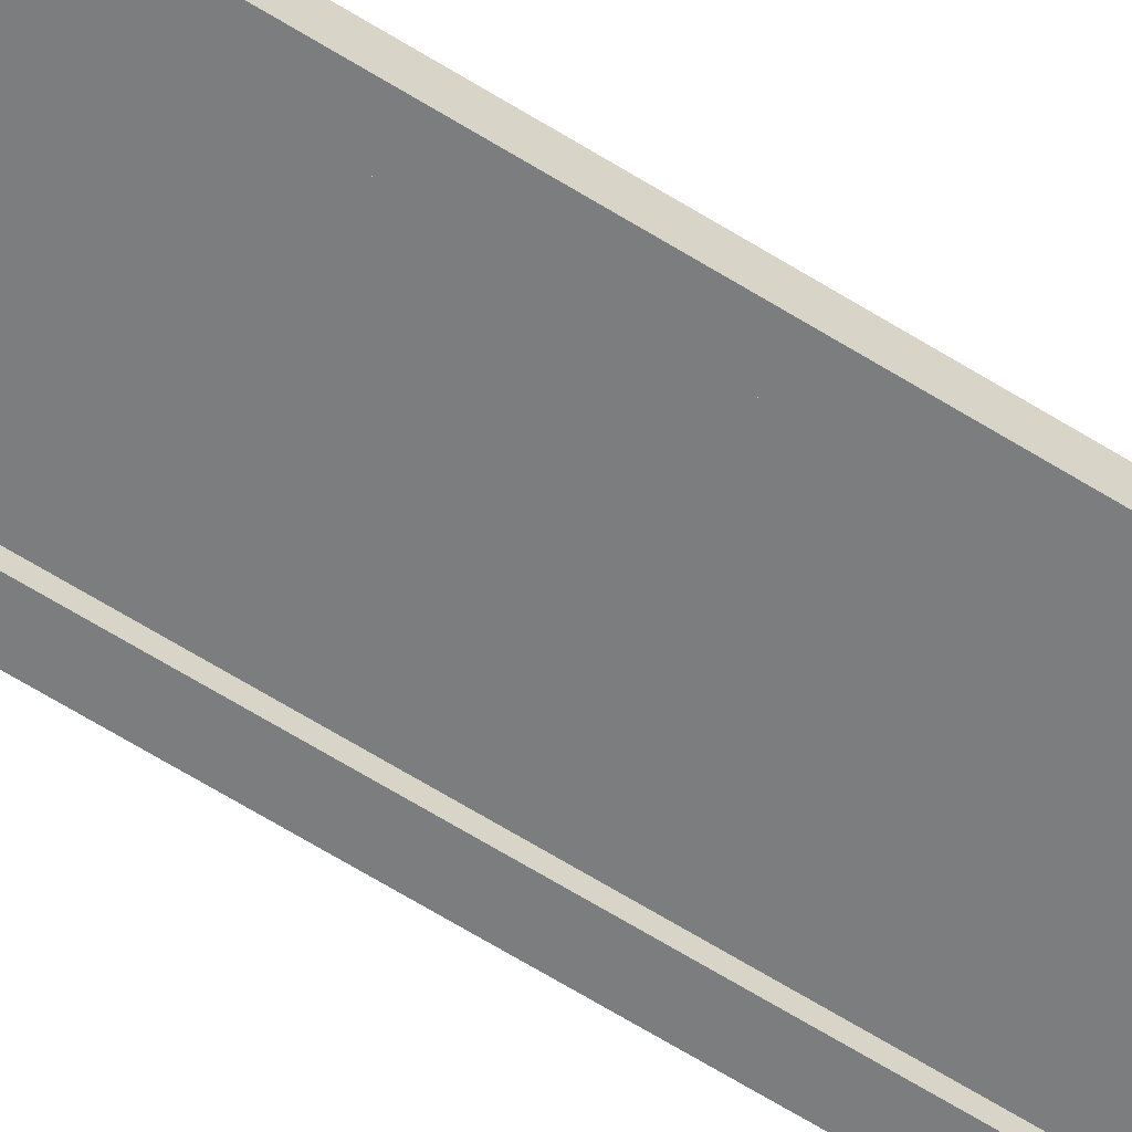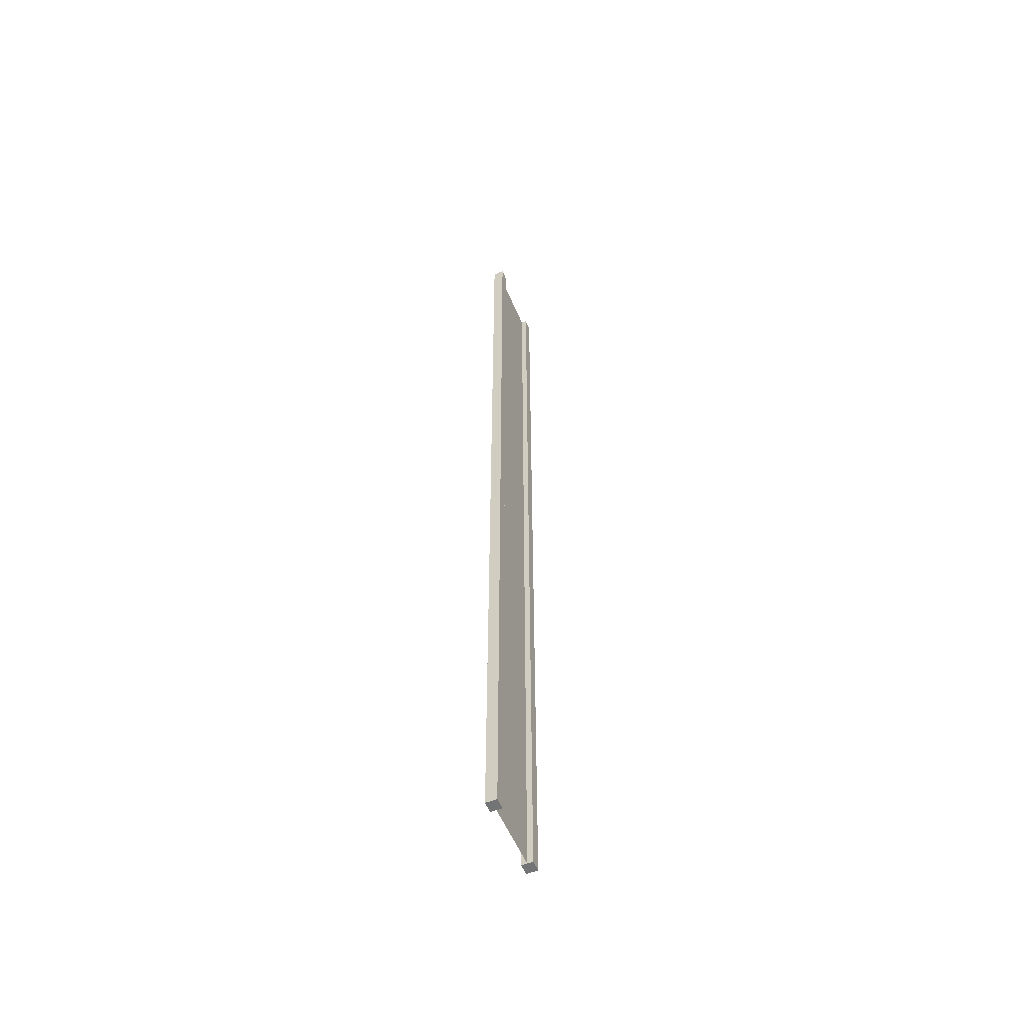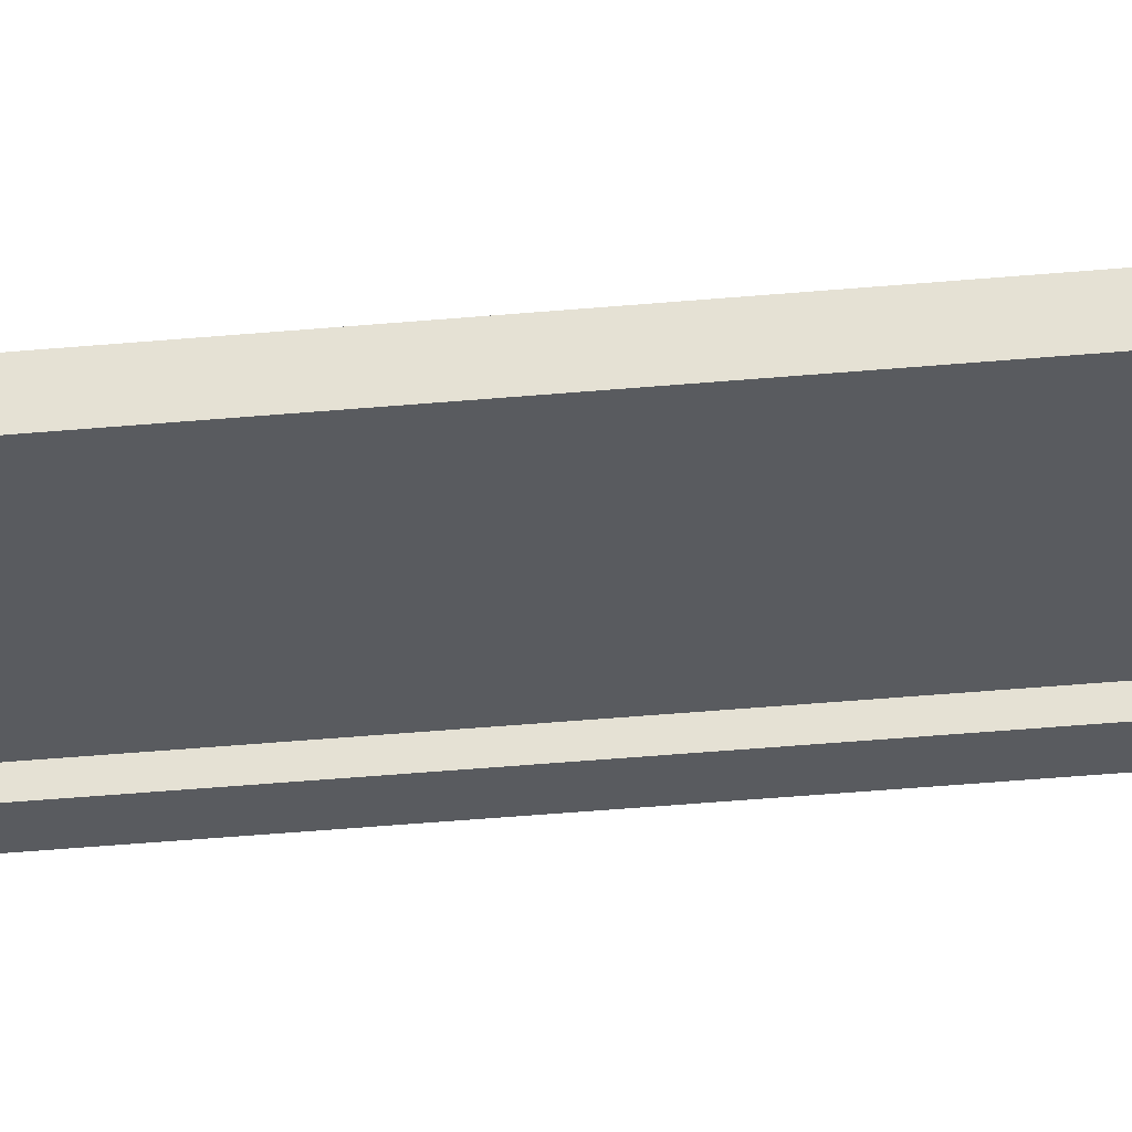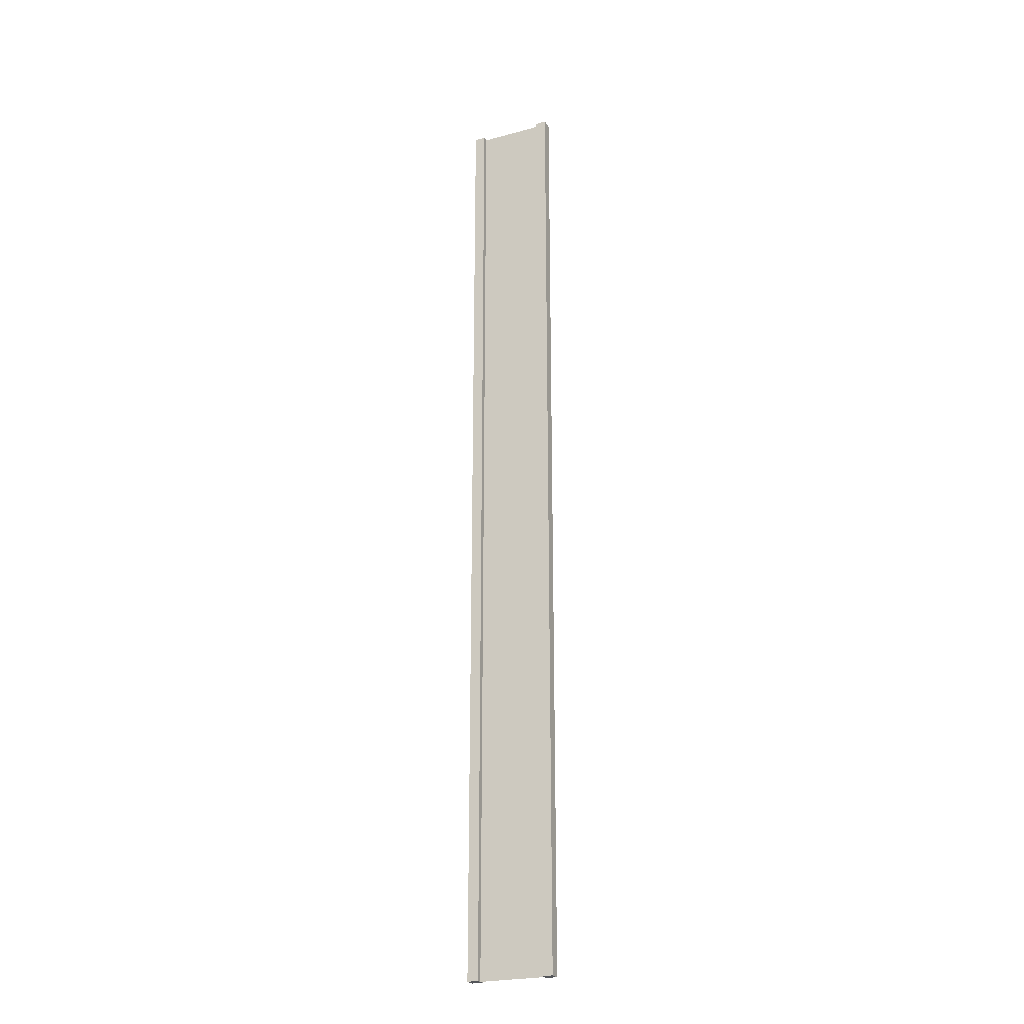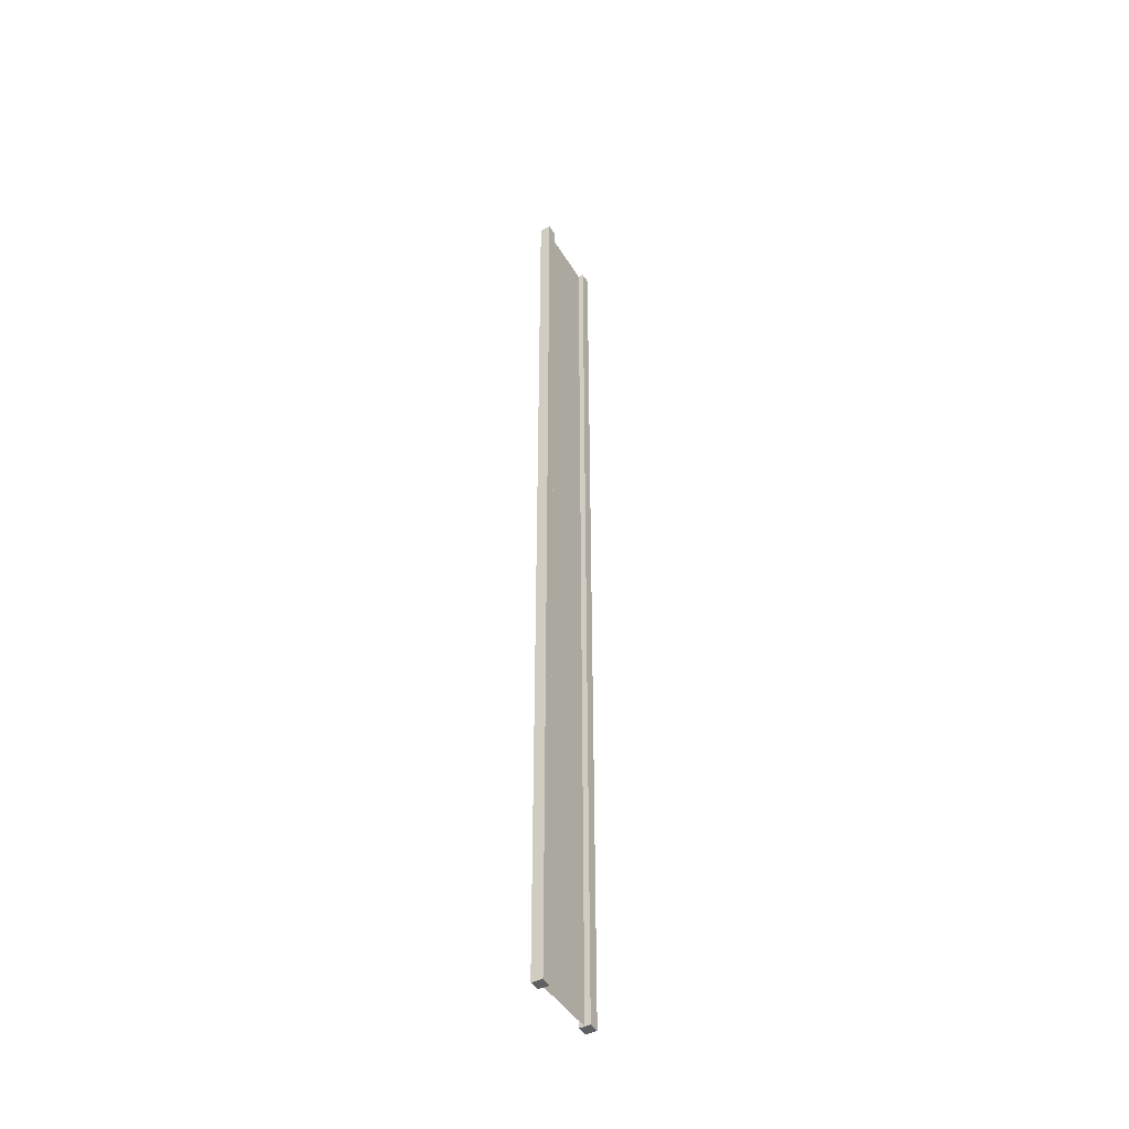
<metadata>
{"format":"obj","ext":"obj","renderer":"f3d","projection":"perspective","resolution":1024,"background":"white","views":[{"elev":-59.0,"azim":-123.5,"up":"+Z"},{"elev":-56.1,"azim":112.8,"up":"+Y"},{"elev":-32.4,"azim":-82.2,"up":"+Z"},{"elev":-24.1,"azim":-156.0,"up":"+Y"},{"elev":-44.0,"azim":119.1,"up":"+Y"}]}
</metadata>
<code>
g pb_Mesh-307710
v -0.75 -3 0.25
v -1 -3 0.25
v -0.75 19 0.25
v -1 19 0.25
v -1 -3 0.25
v -1 -3 -2.384e-07
v -1 19 0.25
v -1 19 1.43e-06
v -1 -3 -2.384e-07
v -0.75 -3 -1.49e-07
v -1 19 1.43e-06
v -0.75 19 5.662e-07
v 1 -3 4.768e-07
v 1 -3 0.25
v 1 19 2.146e-06
v 1 19 0.25
v -0.75 19 0.25
v -1 19 0.25
v -0.75 19 5.662e-07
v -1 19 1.43e-06
v -0.75 -3 -1.49e-07
v -1 -3 -2.384e-07
v -0.75 -3 0.25
v -1 -3 0.25
v 0.75 -3 3.874e-07
v 0.75 -3 0.25
v 1 -3 4.768e-07
v 1 -3 0.25
v 0.75 19 -4.619e-06
v 0.75 -3 3.874e-07
v 1 19 2.146e-06
v 1 -3 4.768e-07
v 0.75 -3 0.25
v 0.75 19 0.25
v 1 -3 0.25
v 1 19 0.25
v 0.75 19 0.25
v 0.75 19 -4.619e-06
v 1 19 0.25
v 1 19 2.146e-06
v -0.75 -3 0.25
v -0.75 19 0.25
v -0.75 -3 -1.49e-07
v -0.75 19 5.662e-07
v 0.75 19 0.25
v 0.75 -3 0.25
v 0.75 19 -4.619e-06
v 0.75 -3 3.874e-07
v -0.75 -3 0.125
v -0.75 19 0.125
v 0.75 -3 0.125
v 0.75 19 0.125
g pb_Mesh-307710_0
f 3 2 1
f 3 4 2
f 7 6 5
f 7 8 6
f 11 10 9
f 11 12 10
f 15 14 13
f 15 16 14
f 19 18 17
f 19 20 18
f 23 22 21
f 23 24 22
f 27 26 25
f 27 28 26
f 31 30 29
f 31 32 30
f 35 34 33
f 35 36 34
f 39 38 37
f 39 40 38
f 43 42 41
f 43 44 42
f 47 46 45
f 47 48 46
g pb_Mesh-307710_1
f 51 50 49
f 51 52 50

</code>
